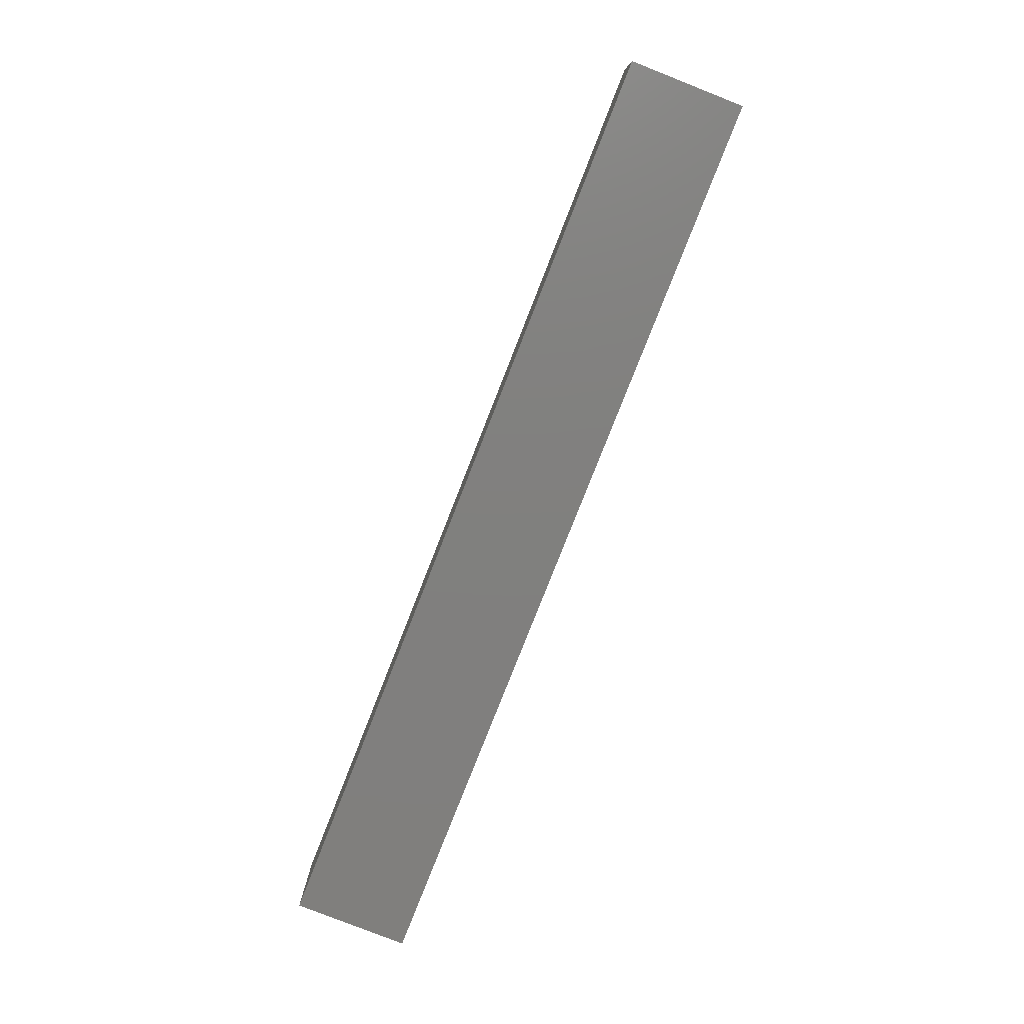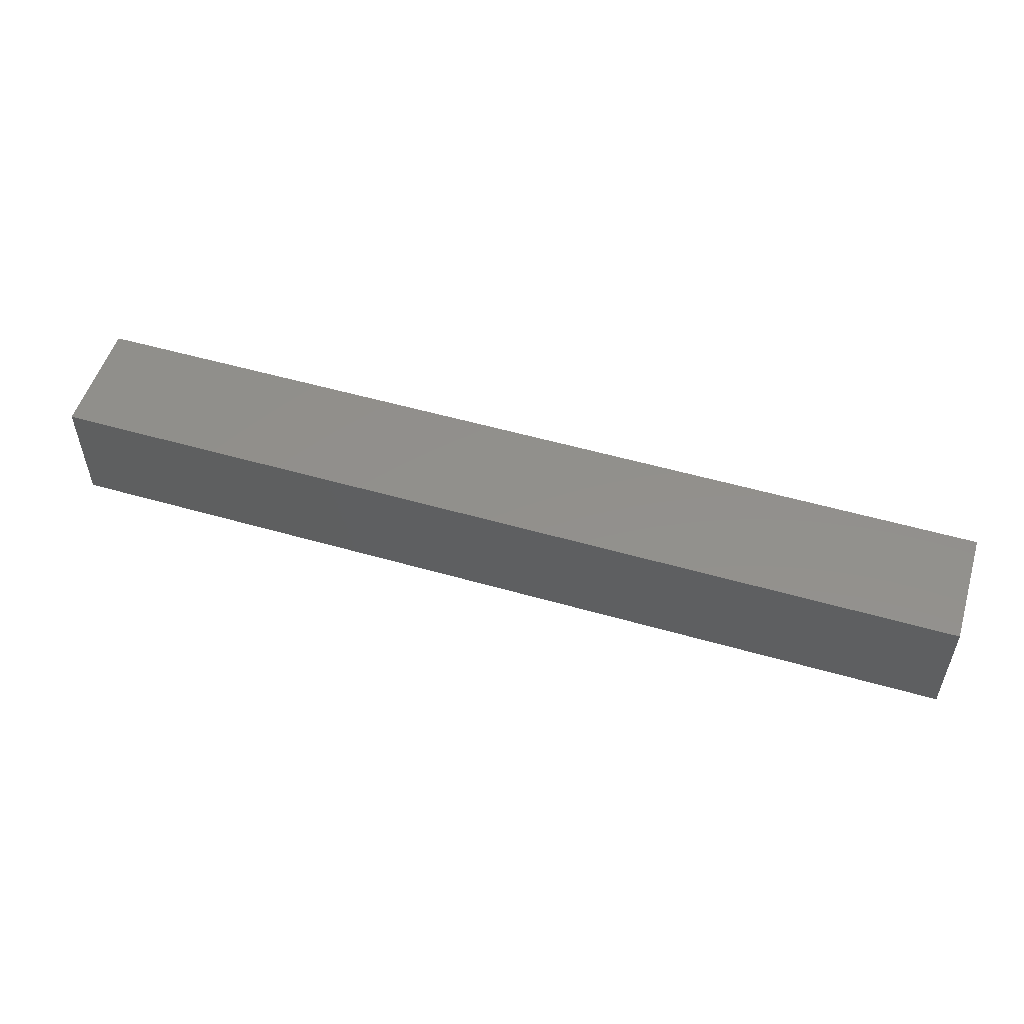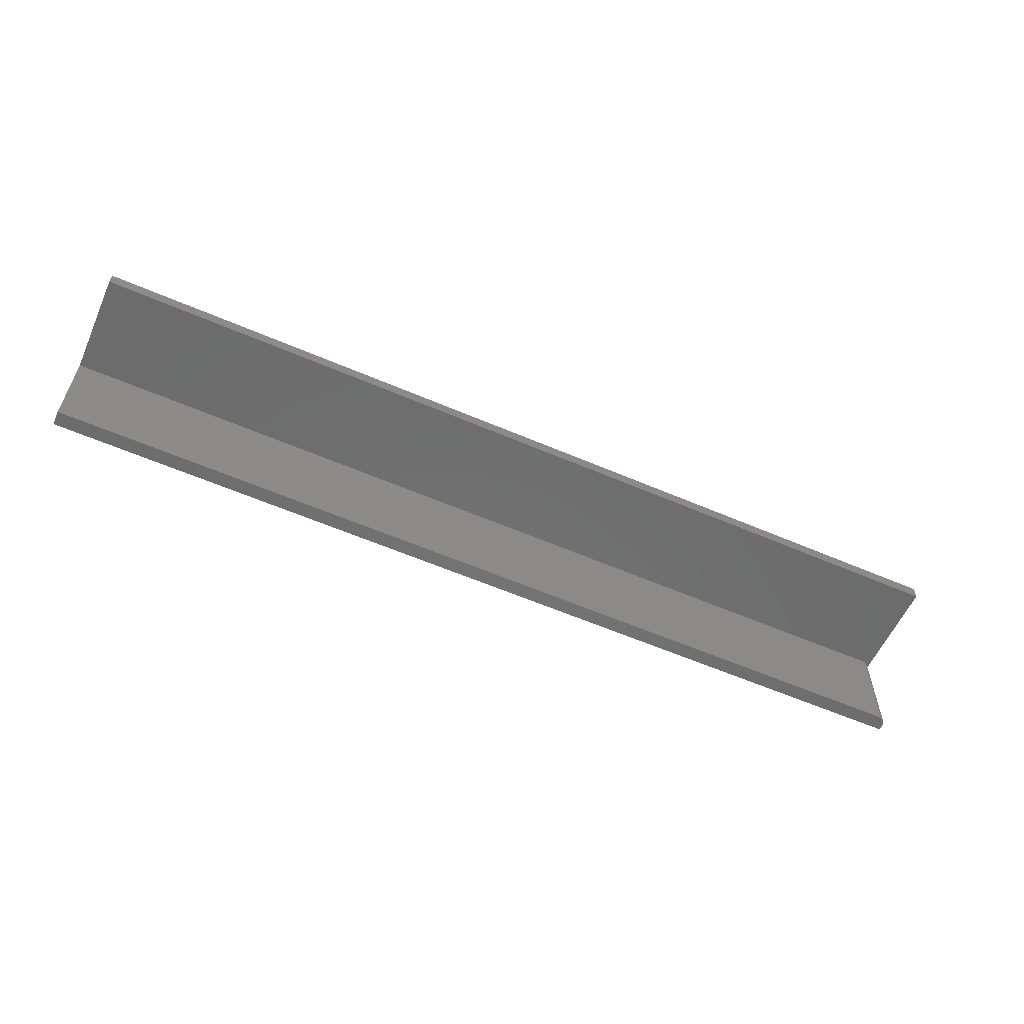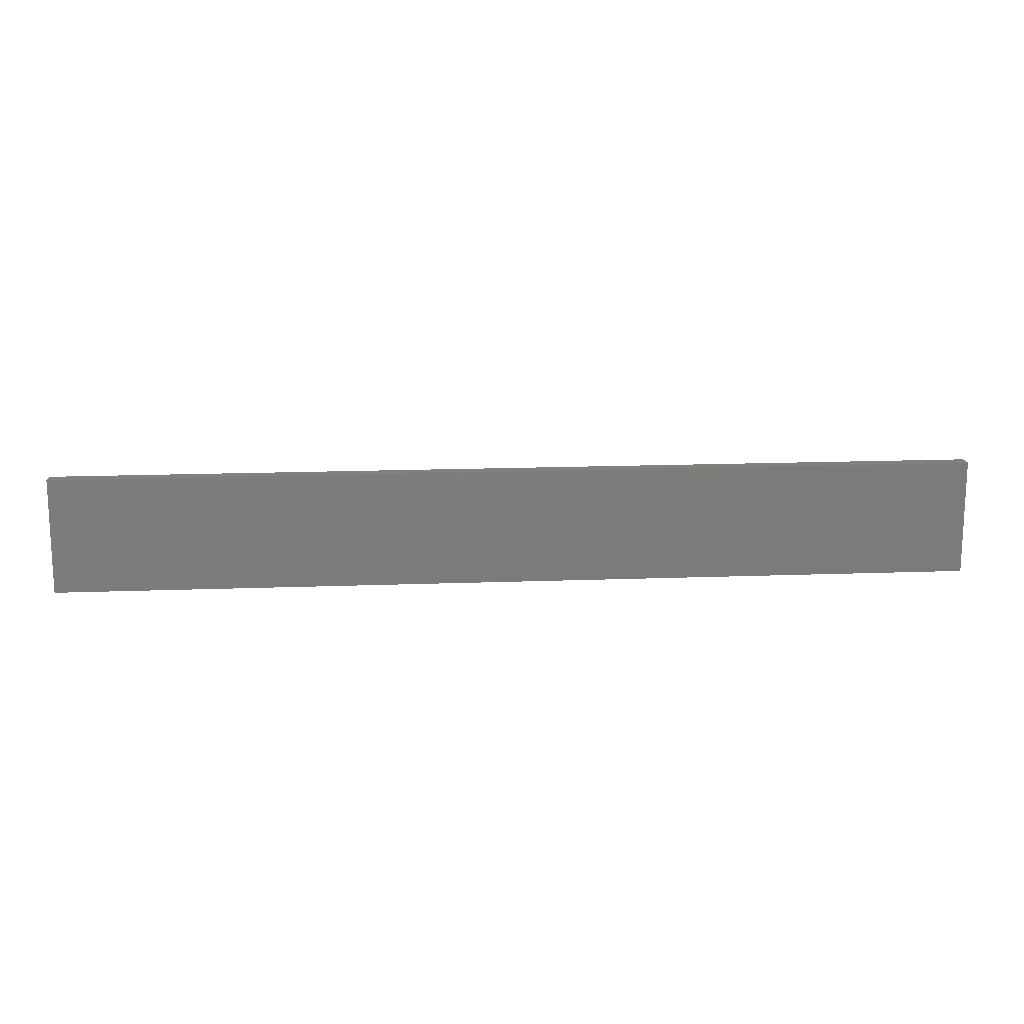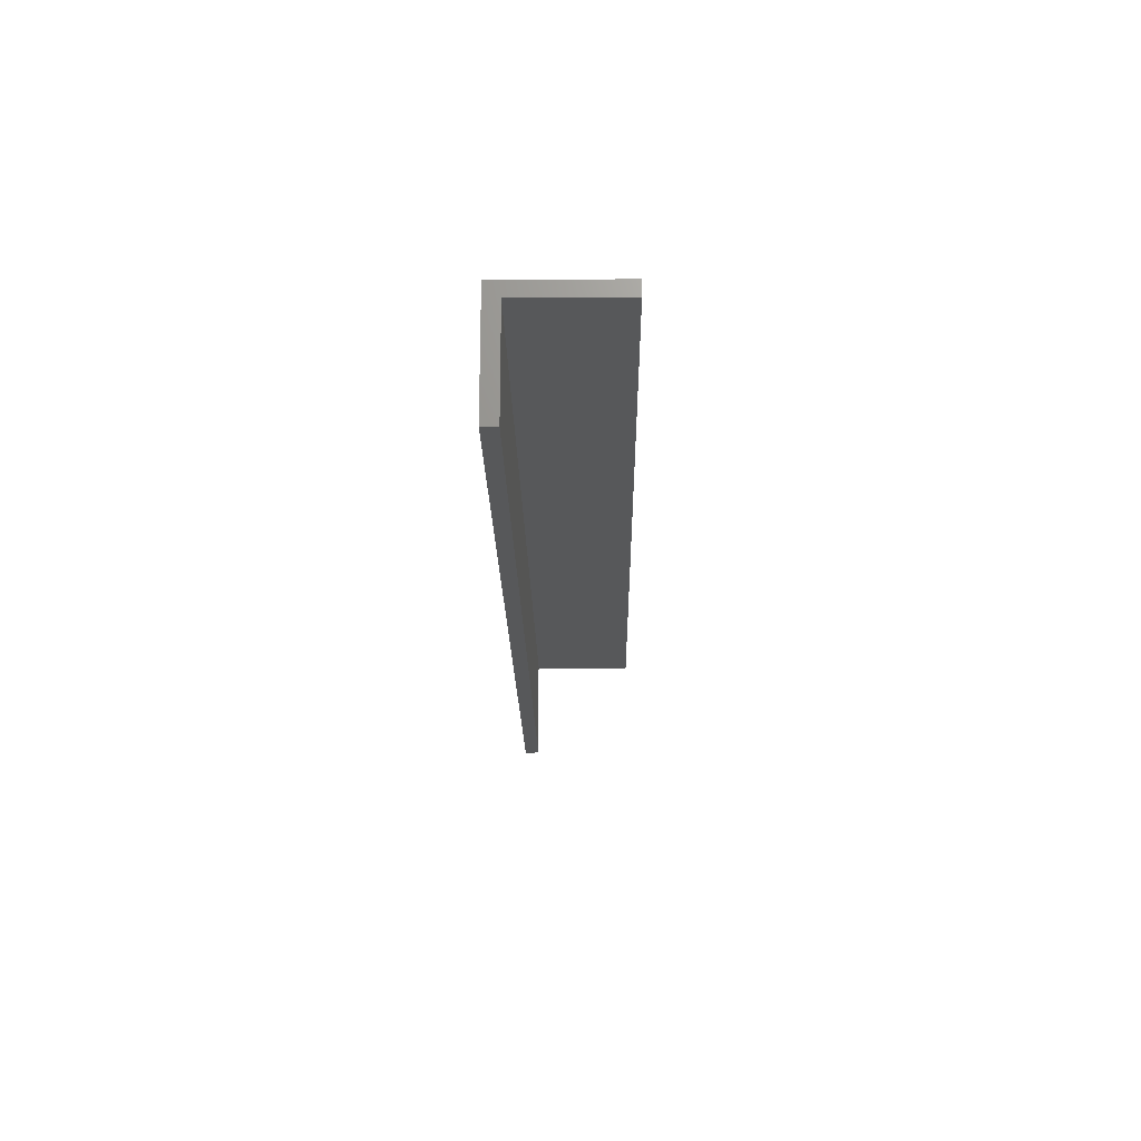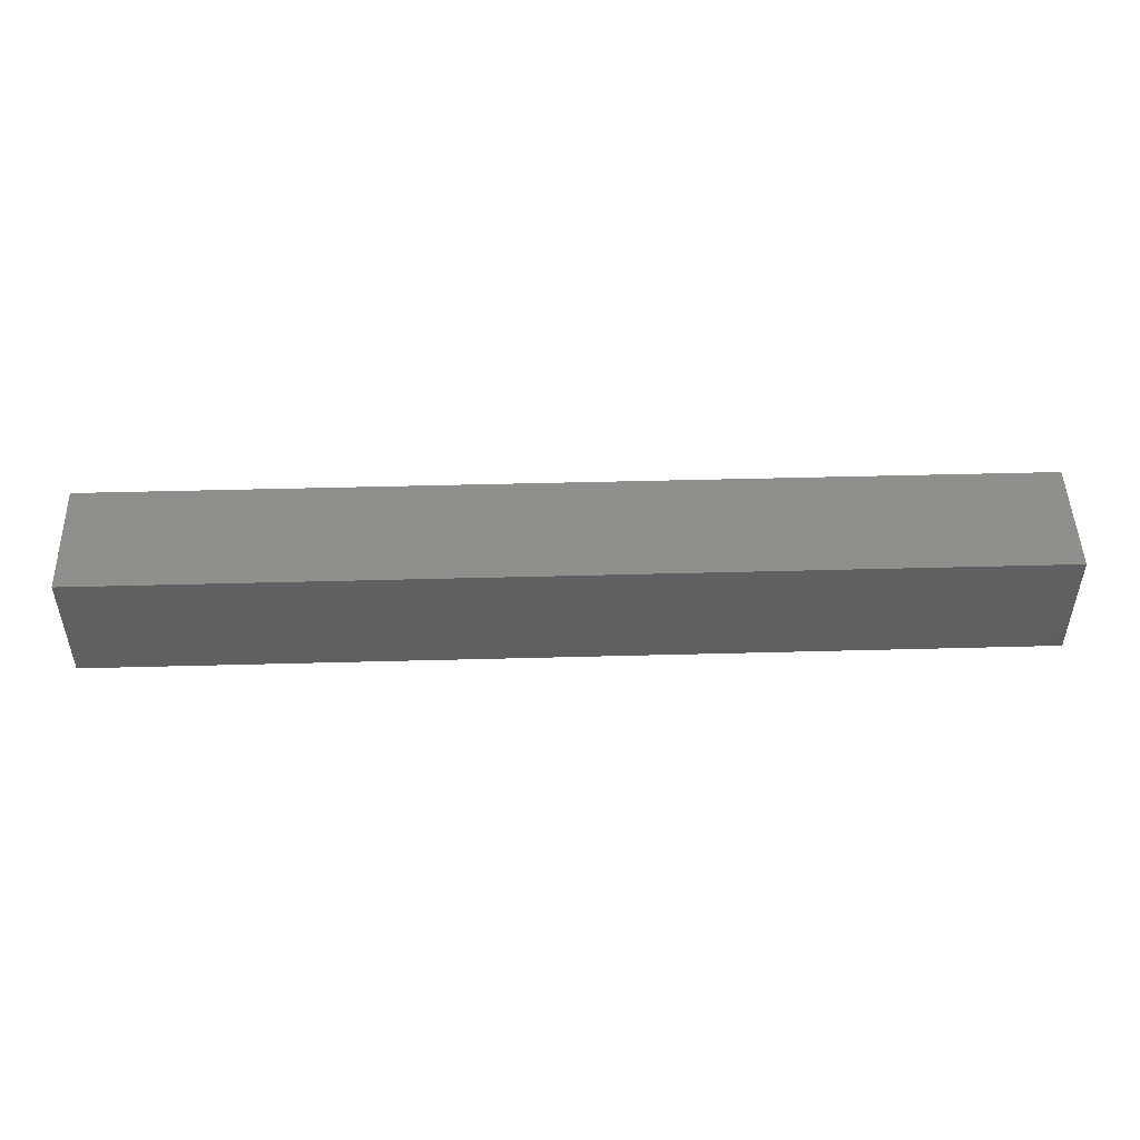
<metadata>
{"format":"stl","ext":"stl","renderer":"f3d","projection":"perspective","resolution":1024,"background":"white","views":[{"elev":-80.0,"azim":-111.5,"up":"+Z"},{"elev":53.1,"azim":-162.9,"up":"+Y"},{"elev":-58.7,"azim":-24.0,"up":"+Y"},{"elev":15.2,"azim":175.4,"up":"+Z"},{"elev":-19.6,"azim":-89.2,"up":"+Y"},{"elev":48.6,"azim":178.3,"up":"+Y"}]}
</metadata>
<code>
# stl→obj: 28 verts, 52 faces
v -0.75 1.148e-17 0.1875
v -0.75 -0.02368 0.1875
v 0.75 1.148e-17 0.1875
v 0.75 -0.02368 0.1875
v 0.75 -0.1875 0
v 0.75 -0.02368 0.008059
v 0.75 -0.1875 0.008059
v 0.75 0 -1.148e-17
v 0.7488 -0.02368 0.01404
v 0.7497 -0.02368 0.01111
v 0.7497 -0.1875 0.01111
v 0.7488 -0.1875 0.01404
v 0.7454 -0.1875 0.01911
v 0.7474 -0.1875 0.01674
v 0.7431 -0.1875 0.02105
v 0.7404 -0.1875 0.02249
v 0.7374 -0.1875 0.02338
v 0.7344 -0.1875 0.02368
v -0.75 -0.1875 0.02368
v -0.75 -0.1875 0
v -0.75 -0.02368 0.02368
v 0.7344 -0.02368 0.02368
v 0.7374 -0.02368 0.02338
v 0.7404 -0.02368 0.02249
v 0.7431 -0.02368 0.02105
v 0.7454 -0.02368 0.01911
v 0.7474 -0.02368 0.01674
v -0.75 0 -1.148e-17
f 1 2 3
f 3 2 4
f 5 6 7
f 5 8 6
f 8 3 4
f 8 4 9
f 8 9 10
f 8 10 6
f 7 11 12
f 13 12 14
f 5 7 12
f 5 12 13
f 5 13 15
f 5 15 16
f 5 16 17
f 5 17 18
f 5 18 19
f 5 19 20
f 21 19 22
f 22 19 18
f 22 2 21
f 4 2 22
f 4 22 23
f 4 23 24
f 4 24 25
f 4 25 26
f 4 26 27
f 4 27 9
f 28 1 8
f 8 1 3
f 22 18 23
f 23 18 17
f 23 17 24
f 24 17 16
f 24 16 25
f 25 16 15
f 25 15 26
f 26 15 13
f 26 13 27
f 27 13 14
f 27 14 9
f 9 14 12
f 9 12 10
f 10 12 11
f 10 11 6
f 6 11 7
f 1 28 2
f 2 28 21
f 28 20 21
f 21 20 19
f 20 28 5
f 5 28 8

</code>
